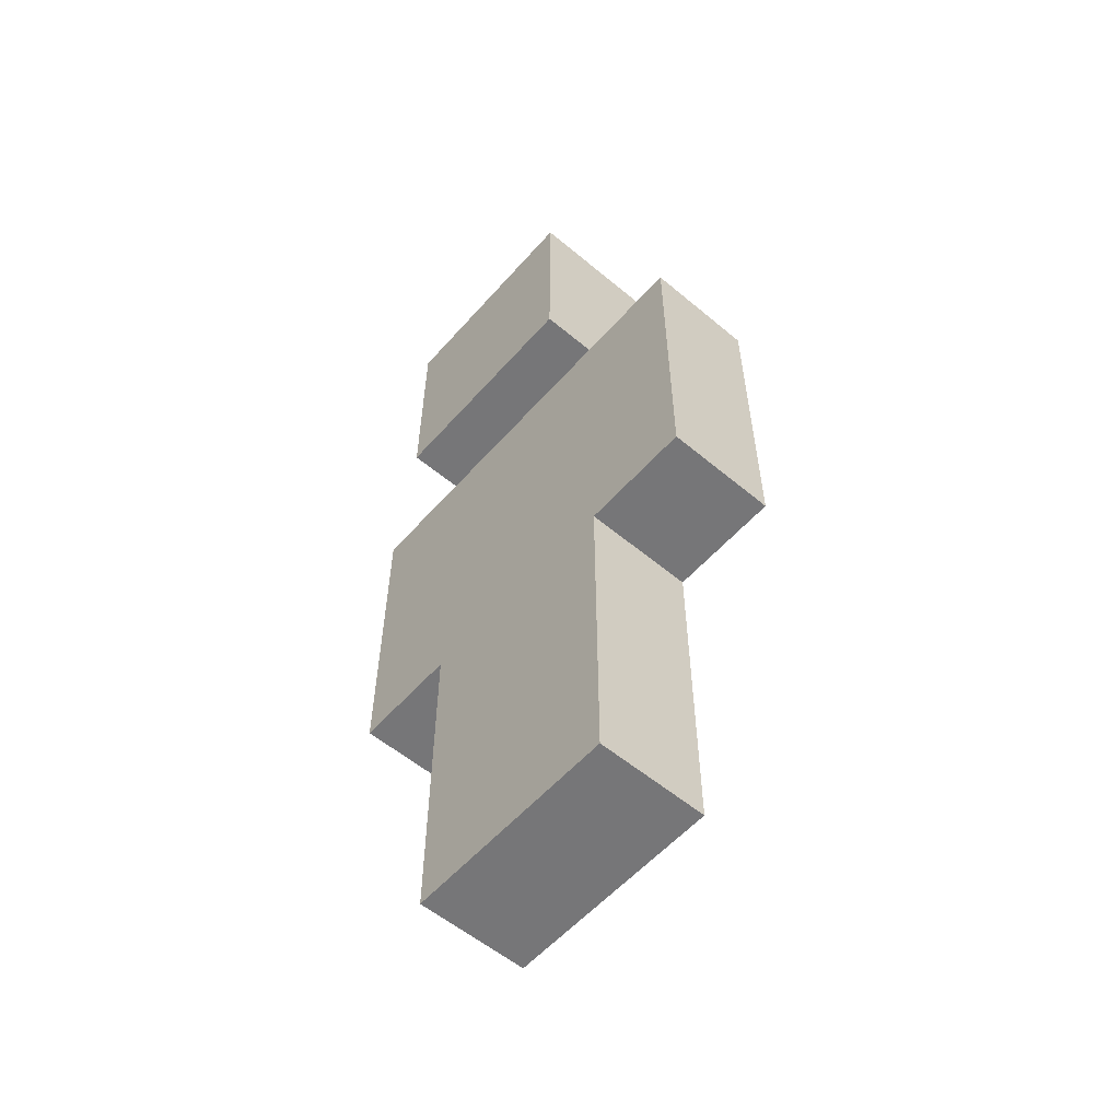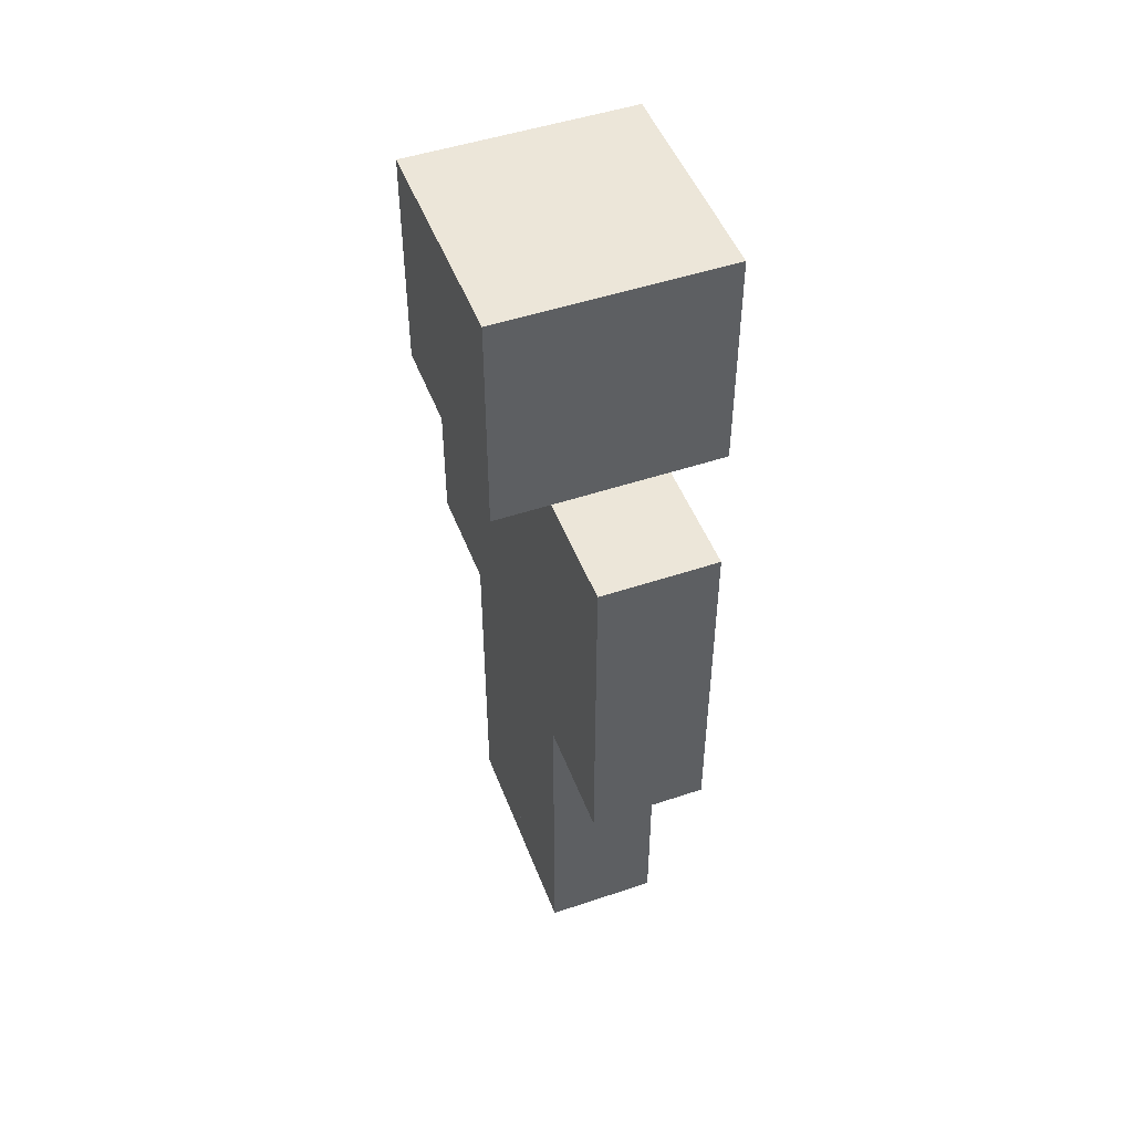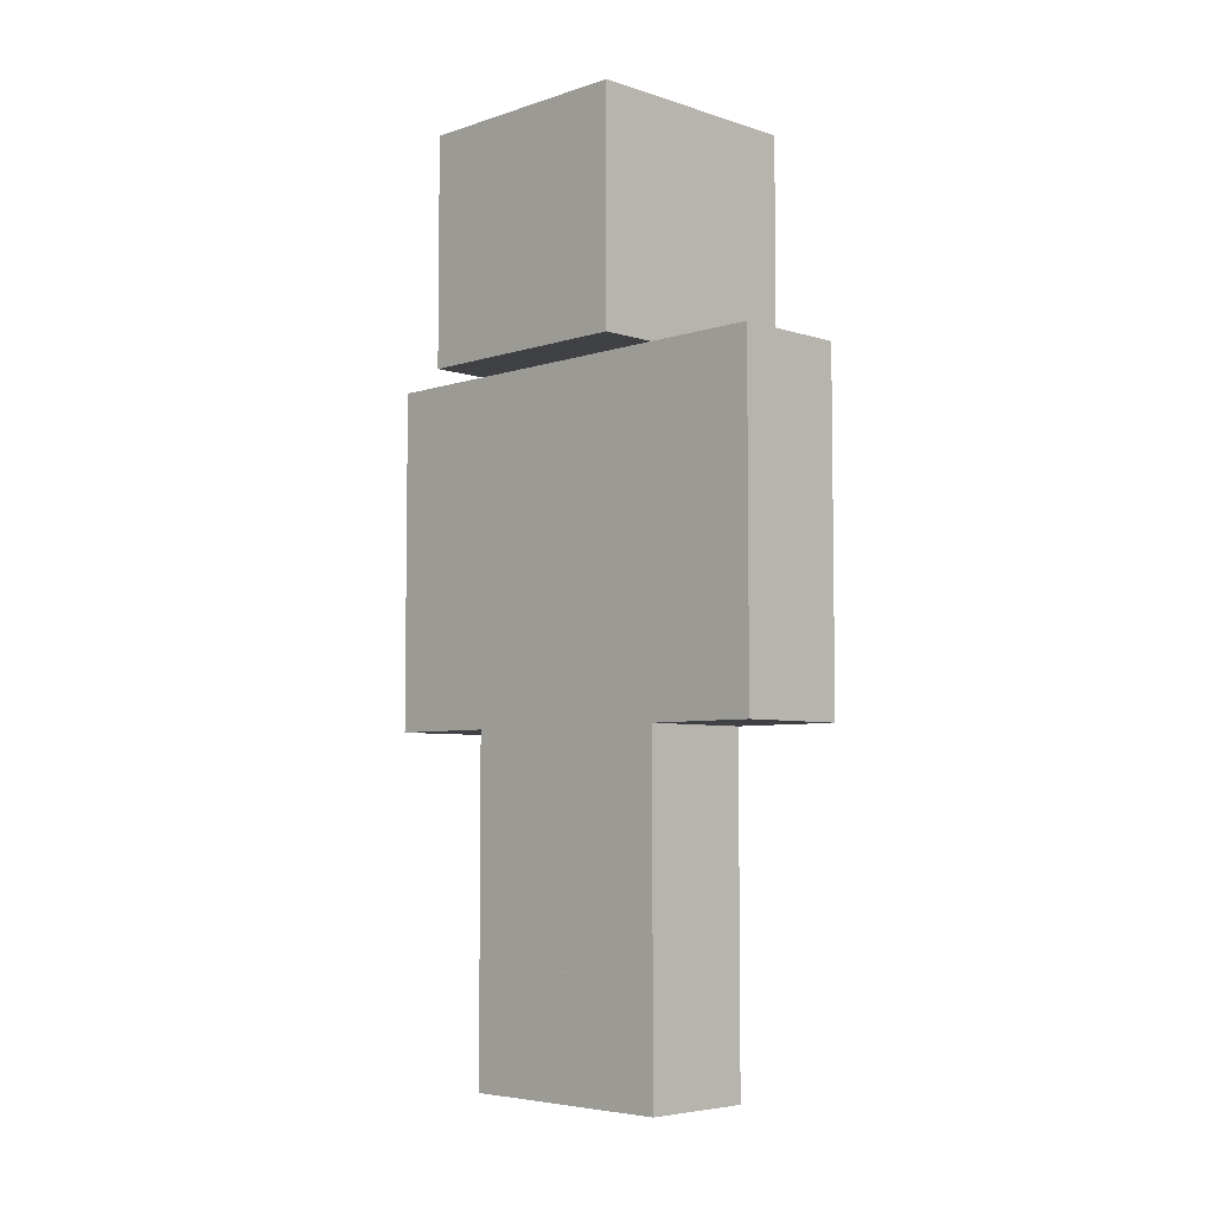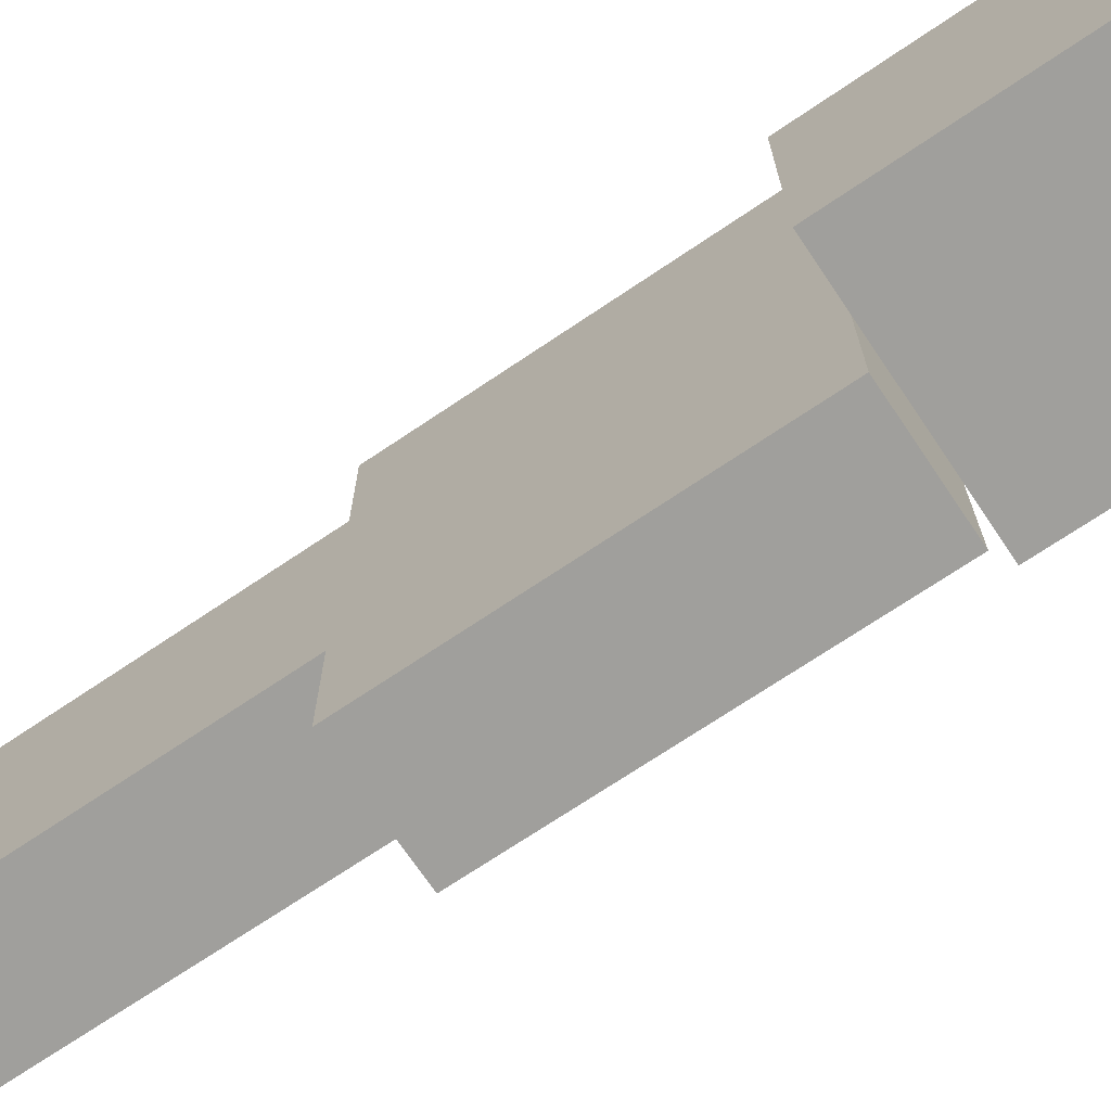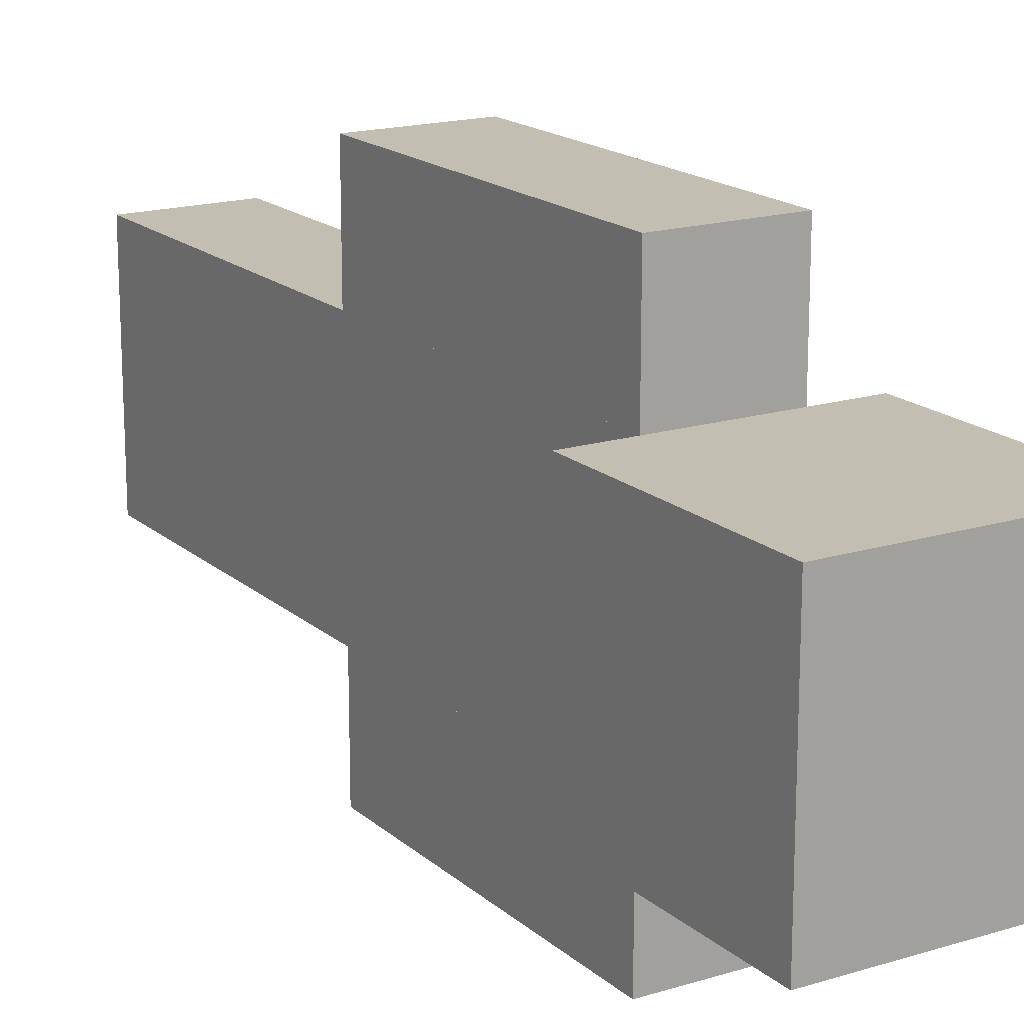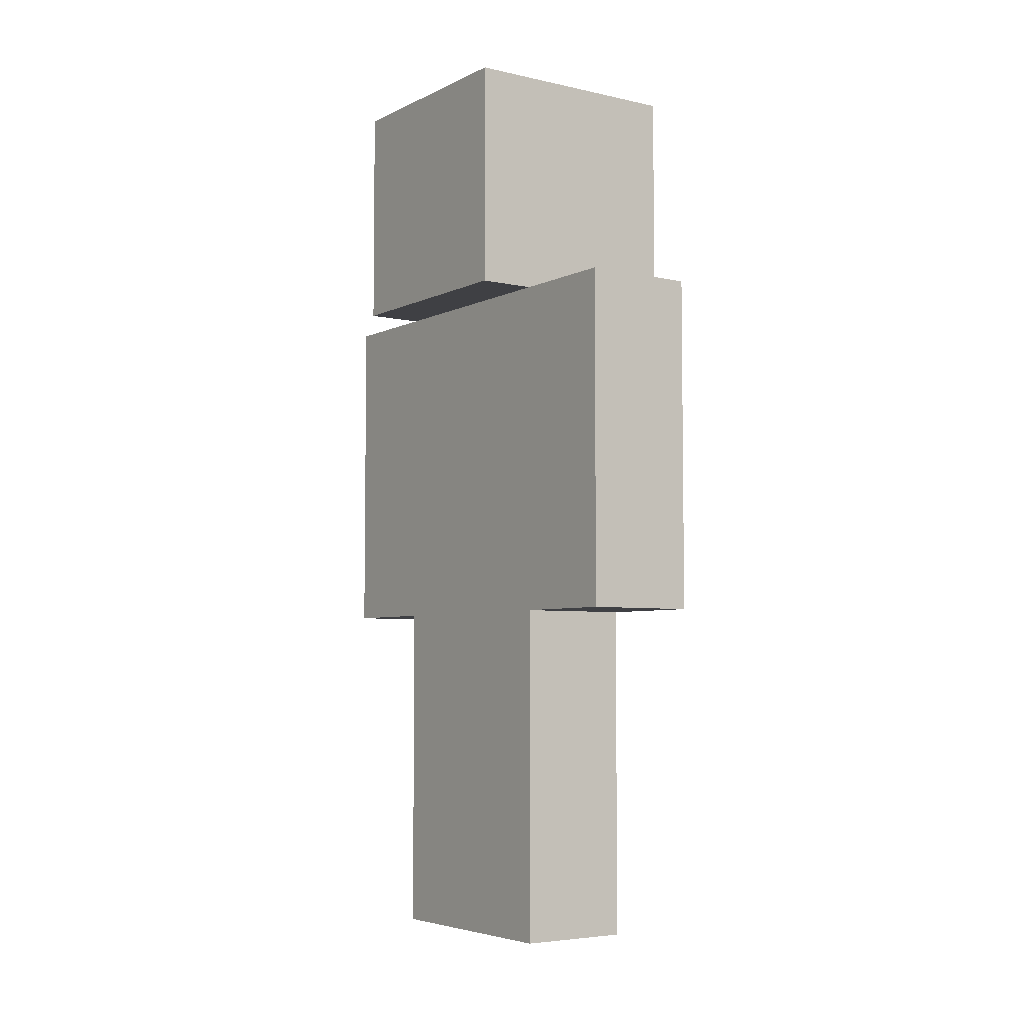
<metadata>
{"format":"obj","ext":"obj","renderer":"f3d","projection":"perspective","resolution":1024,"background":"white","views":[{"elev":-56.9,"azim":-41.0,"up":"+Y"},{"elev":48.9,"azim":-20.5,"up":"+Y"},{"elev":-5.4,"azim":-44.8,"up":"+Y"},{"elev":-71.2,"azim":124.0,"up":"+Z"},{"elev":17.3,"azim":148.5,"up":"+Z"},{"elev":-5.1,"azim":-34.8,"up":"+Y"}]}
</metadata>
<code>
o Cube
v -0.125 0.75 -0
v 0.125 0 0.25
v -0.125 0 0.25
v 0.125 0.75 0
v -0.125 0 0
v 0.125 0.75 0.25
v -0.125 0.75 0.25
v 0.125 0 0
v 0.125 0 0
v -0.125 0 -0
v 0.125 0.75 0
v -0.125 0.75 -0
v 0.125 0 -0.25
v -0.125 0 -0.25
v 0.125 0.75 -0.25
v -0.125 0.75 -0.25
v -0.125 1.5 0.25
v 0.125 1.5 0.25
v -0.125 0.75 0.25
v 0.125 0.75 0.25
v 0.125 0.75 -0.25
v -0.125 0.75 -0.25
v 0.125 1.5 -0.25
v -0.125 1.5 -0.25
v -0.125 1.5 -0.25
v 0.125 1.5 -0.25
v -0.125 0.75 -0.25
v 0.125 0.75 -0.25
v 0.125 0.75 -0.5
v -0.125 0.75 -0.5
v 0.125 1.5 -0.5
v -0.125 1.5 -0.5
v -0.125 1.5 0.5
v 0.125 1.5 0.5
v -0.125 0.75 0.5
v 0.125 0.75 0.5
v 0.125 0.75 0.25
v -0.125 0.75 0.25
v 0.125 1.5 0.25
v -0.125 1.5 0.25
v -0.25 2 0.25
v 0.25 2 0.25
v -0.25 1.5 0.25
v 0.25 1.5 0.25
v 0.25 1.5 -0.25
v -0.25 1.5 -0.25
v 0.25 2 -0.25
v -0.25 2 -0.25
f 9 2 3 10
f 11 12 7 6
f 9 11 6 2
f 2 6 7 3
f 13 8 5 14
f 8 4 1 5
f 3 7 12 10
f 15 16 1 4
f 10 12 11 9
f 13 15 4 8
f 5 1 16 14
f 14 16 15 13
f 21 20 19 22
f 20 18 17 19
f 23 24 17 18
f 21 23 18 20
f 19 17 24 22
f 22 24 23 21
f 29 28 27 30
f 28 26 25 27
f 31 32 25 26
f 29 31 26 28
f 27 25 32 30
f 30 32 31 29
f 37 36 35 38
f 36 34 33 35
f 39 40 33 34
f 37 39 34 36
f 35 33 40 38
f 38 40 39 37
f 45 44 43 46
f 44 42 41 43
f 47 48 41 42
f 45 47 42 44
f 43 41 48 46
f 46 48 47 45

</code>
